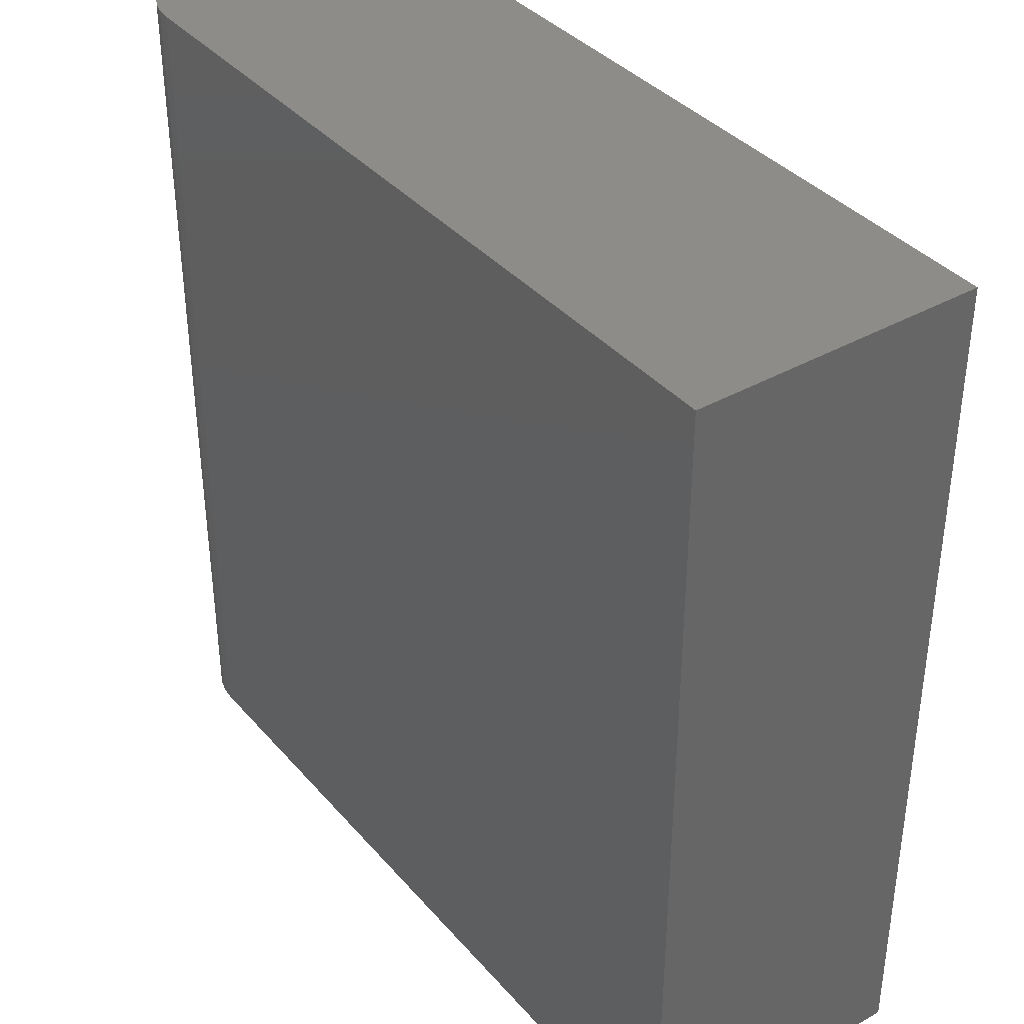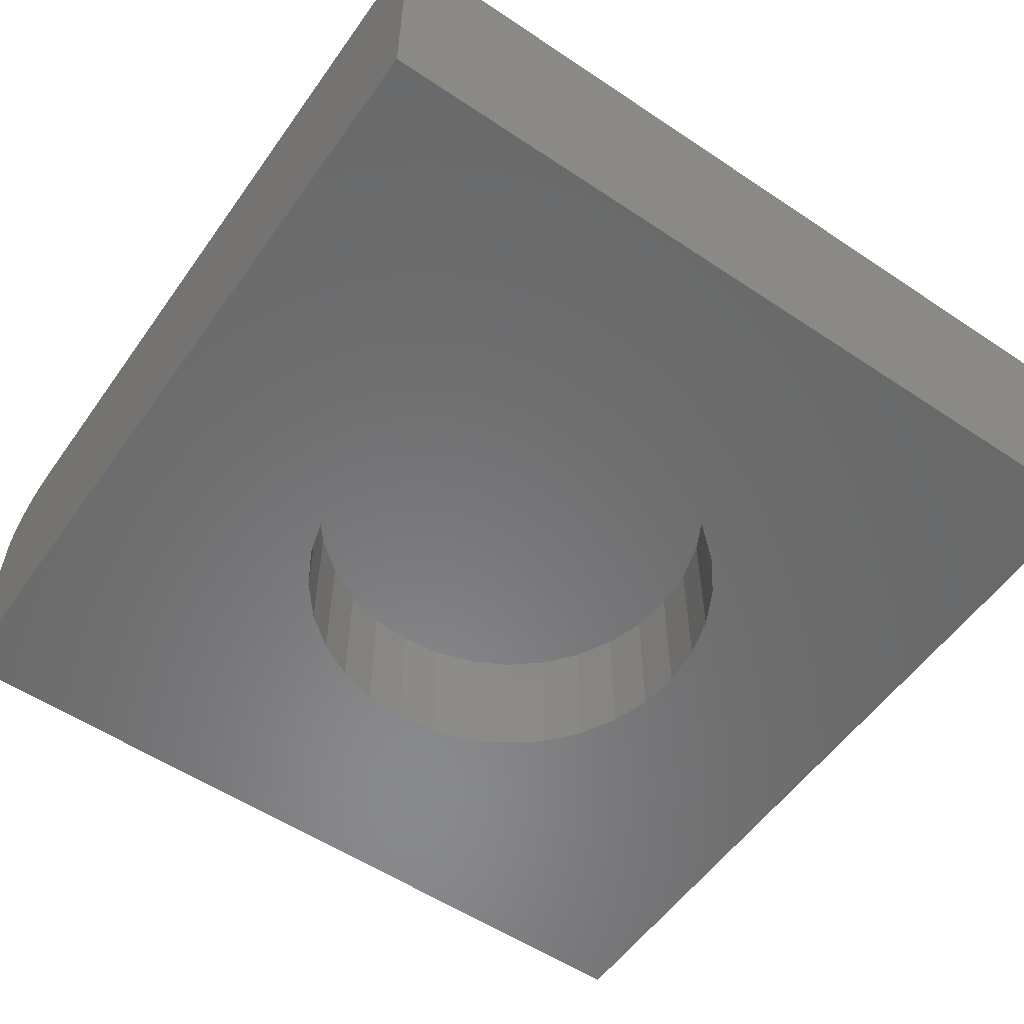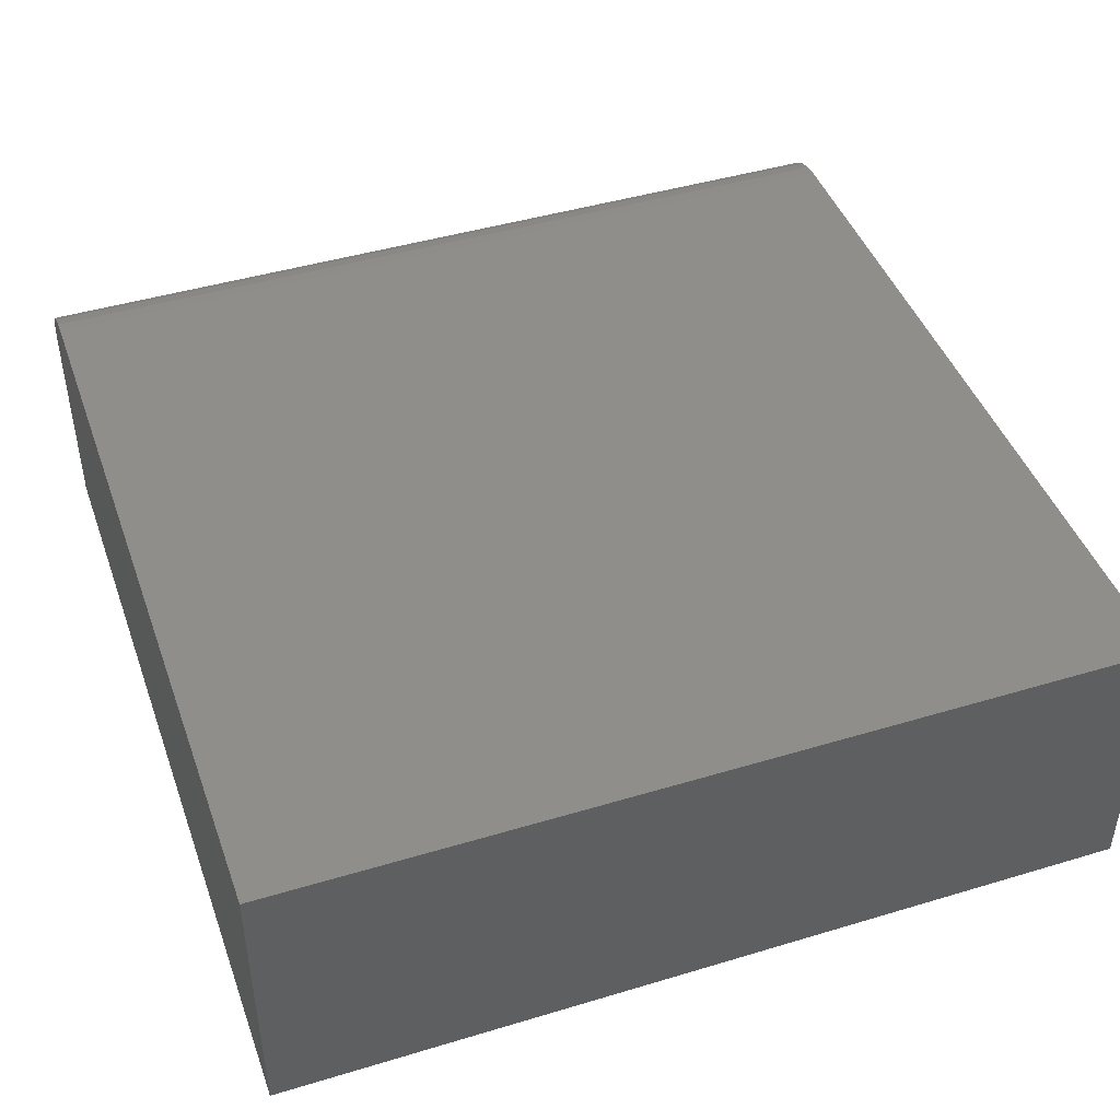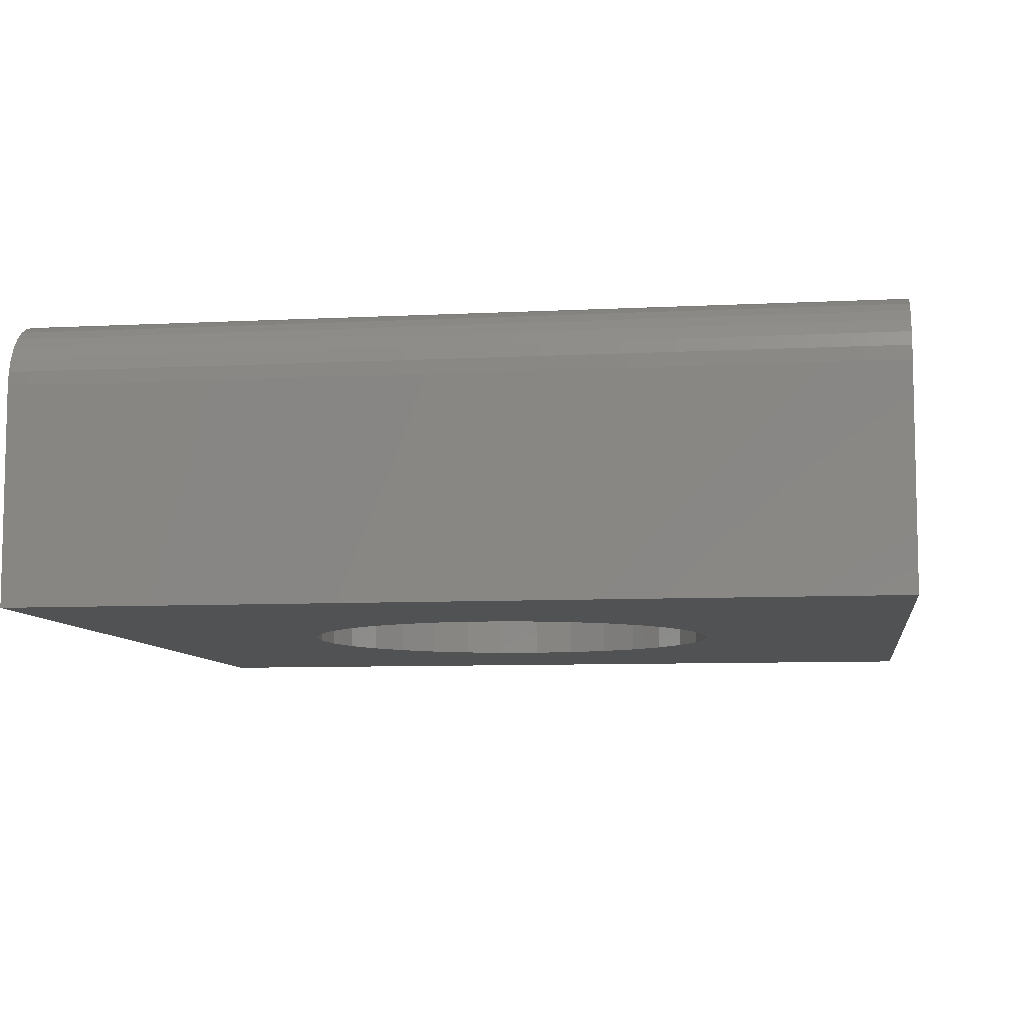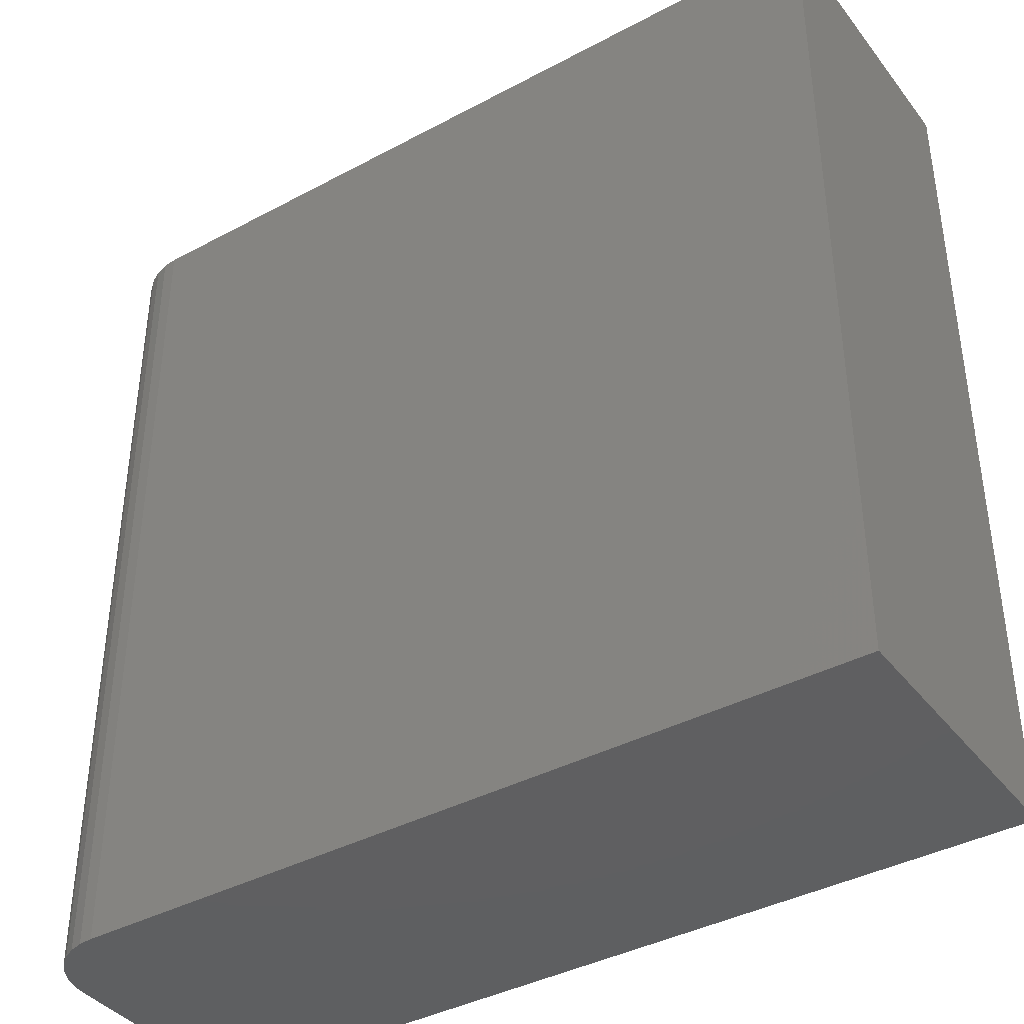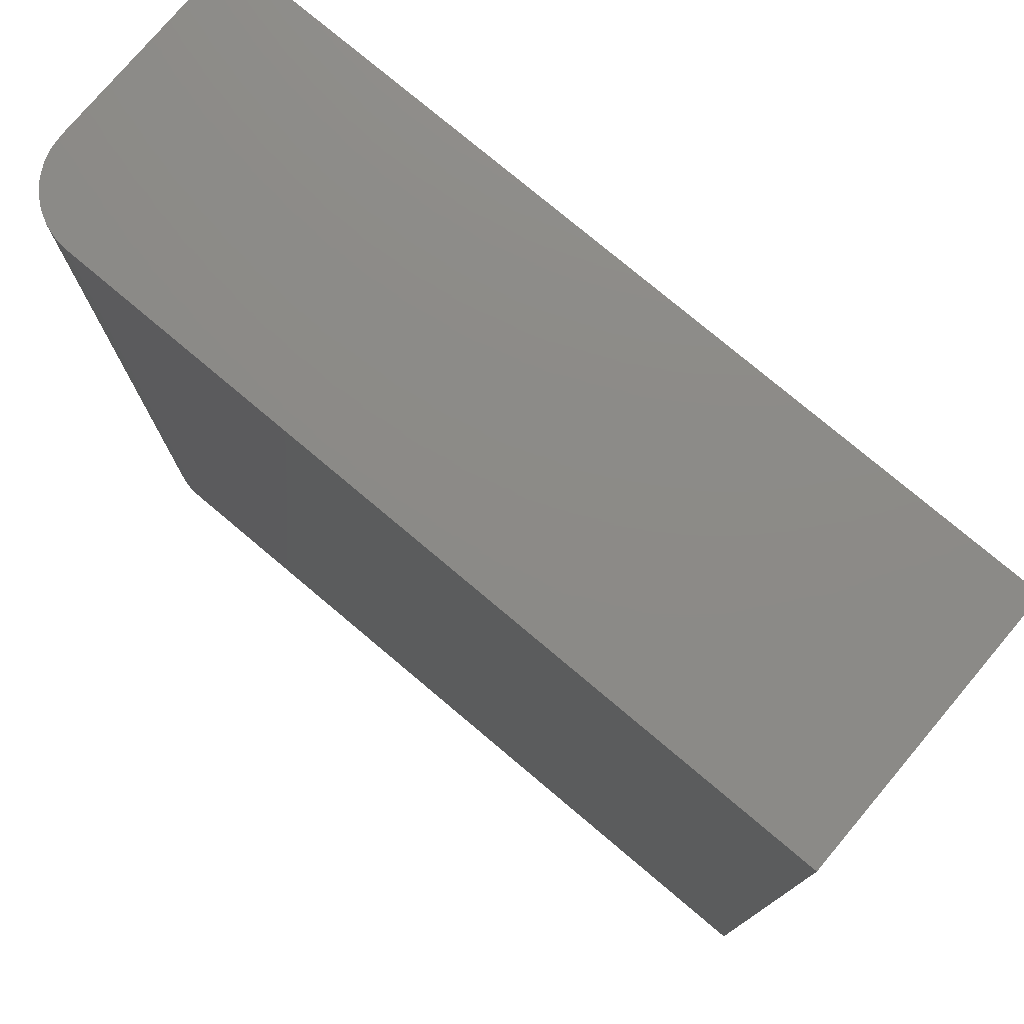
<metadata>
{"format":"stl","ext":"stl","renderer":"f3d","projection":"perspective","resolution":1024,"background":"white","views":[{"elev":37.8,"azim":-125.8,"up":"+Z"},{"elev":-55.9,"azim":-125.0,"up":"+Y"},{"elev":44.7,"azim":-109.3,"up":"+Y"},{"elev":-8.0,"azim":98.2,"up":"+Y"},{"elev":-39.4,"azim":-146.3,"up":"+Z"},{"elev":76.9,"azim":-139.9,"up":"+Z"}]}
</metadata>
<code>
# stl→obj: 88 verts, 172 faces
v -0.75 -0.5 0.75
v -0.75 -0.5 -0.75
v -0.3677 -0.5 0.07393
v -0.3462 -0.5 0.145
v -0.3111 -0.5 0.2105
v -0.264 -0.5 0.268
v -0.2066 -0.5 0.3151
v -0.1411 -0.5 0.3501
v -0.06998 -0.5 0.3717
v 0.003947 -0.5 0.3789
v 0.75 -0.5 0.75
v 0.75 -0.5 -0.75
v 0.003947 -0.5 -0.3789
v -0.06998 -0.5 -0.3717
v -0.1411 -0.5 -0.3501
v -0.2066 -0.5 -0.3151
v -0.264 -0.5 -0.268
v -0.3111 -0.5 -0.2105
v -0.3462 -0.5 -0.145
v -0.3677 -0.5 -0.07393
v -0.375 -0.5 4.641e-17
v 0.3756 -0.5 0.07393
v 0.3829 -0.5 -1.193e-17
v 0.3756 -0.5 -0.07393
v 0.354 -0.5 -0.145
v 0.319 -0.5 -0.2105
v 0.2719 -0.5 -0.268
v 0.2145 -0.5 -0.3151
v 0.149 -0.5 -0.3501
v 0.07788 -0.5 -0.3717
v 0.07788 -0.5 0.3717
v 0.149 -0.5 0.3501
v 0.2145 -0.5 0.3151
v 0.2719 -0.5 0.268
v 0.319 -0.5 0.2105
v 0.354 -0.5 0.145
v 0.003947 -0.25 -0.3789
v 0.07788 -0.25 -0.3717
v 0.149 -0.25 -0.3501
v 0.2145 -0.25 -0.3151
v 0.2719 -0.25 -0.268
v 0.319 -0.25 -0.2105
v 0.354 -0.25 -0.145
v 0.3756 -0.25 -0.07393
v 0.3829 -0.25 -1.193e-17
v -0.06998 -0.25 -0.3717
v -0.1411 -0.25 -0.3501
v -0.2066 -0.25 -0.3151
v -0.264 -0.25 -0.268
v -0.3111 -0.25 -0.2105
v -0.3462 -0.25 -0.145
v -0.3677 -0.25 -0.07393
v -0.375 -0.25 4.641e-17
v 0.003947 -0.25 0.3789
v -0.06998 -0.25 0.3717
v -0.1411 -0.25 0.3501
v -0.2066 -0.25 0.3151
v -0.264 -0.25 0.268
v -0.3111 -0.25 0.2105
v -0.3462 -0.25 0.145
v -0.3677 -0.25 0.07393
v 0.07788 -0.25 0.3717
v 0.149 -0.25 0.3501
v 0.2145 -0.25 0.3151
v 0.2719 -0.25 0.268
v 0.319 -0.25 0.2105
v 0.354 -0.25 0.145
v 0.3756 -0.25 0.07393
v -0.75 0 -0.75
v -0.75 1.665e-16 0.75
v 0.625 1.527e-16 -0.75
v 0.625 3.192e-16 0.75
v 0.75 -0.125 0.75
v 0.7476 -0.1006 0.75
v 0.7405 -0.07716 0.75
v 0.7289 -0.05555 0.75
v 0.7134 -0.03661 0.75
v 0.6944 -0.02107 0.75
v 0.6728 -0.009515 0.75
v 0.6494 -0.002402 0.75
v 0.75 -0.125 -0.75
v 0.6494 -0.002402 -0.75
v 0.6728 -0.009515 -0.75
v 0.6944 -0.02107 -0.75
v 0.7134 -0.03661 -0.75
v 0.7289 -0.05555 -0.75
v 0.7405 -0.07716 -0.75
v 0.7476 -0.1006 -0.75
f 1 2 3
f 1 3 4
f 1 4 5
f 1 5 6
f 1 6 7
f 1 7 8
f 1 8 9
f 1 9 10
f 1 10 11
f 2 12 13
f 2 13 14
f 2 14 15
f 2 15 16
f 2 16 17
f 2 17 18
f 2 18 19
f 2 19 20
f 2 20 21
f 2 21 3
f 12 22 23
f 12 23 24
f 12 24 25
f 12 25 26
f 12 26 27
f 12 27 28
f 12 28 29
f 12 29 30
f 12 30 13
f 11 10 31
f 11 31 32
f 11 32 33
f 11 33 34
f 11 34 35
f 11 35 36
f 11 36 22
f 11 22 12
f 37 30 38
f 38 30 29
f 38 29 39
f 39 29 28
f 39 28 40
f 40 28 27
f 40 27 41
f 41 27 26
f 41 26 42
f 42 26 25
f 42 25 43
f 43 25 24
f 43 24 44
f 44 24 23
f 44 23 45
f 30 37 13
f 13 37 46
f 13 46 14
f 14 46 47
f 14 47 15
f 15 47 48
f 15 48 16
f 16 48 49
f 16 49 17
f 17 49 50
f 17 50 18
f 18 50 51
f 18 51 19
f 19 51 52
f 19 52 20
f 20 52 53
f 20 53 21
f 54 9 55
f 55 9 8
f 55 8 56
f 56 8 7
f 56 7 57
f 57 7 6
f 57 6 58
f 58 6 5
f 58 5 59
f 59 5 4
f 59 4 60
f 60 4 3
f 60 3 61
f 61 3 21
f 61 21 53
f 9 54 10
f 10 54 62
f 10 62 31
f 31 62 63
f 31 63 32
f 32 63 64
f 32 64 33
f 33 64 65
f 33 65 34
f 34 65 66
f 34 66 35
f 35 66 67
f 35 67 36
f 36 67 68
f 36 68 22
f 22 68 45
f 22 45 23
f 55 62 54
f 62 55 63
f 63 55 56
f 63 56 64
f 64 56 57
f 64 57 65
f 65 57 58
f 65 58 66
f 66 58 59
f 66 59 67
f 67 59 60
f 67 60 68
f 68 60 61
f 68 61 45
f 45 61 53
f 45 53 44
f 44 53 52
f 44 52 43
f 43 52 51
f 43 51 42
f 42 51 50
f 42 50 41
f 41 50 49
f 41 49 40
f 40 49 48
f 40 48 39
f 39 48 47
f 39 47 38
f 38 47 46
f 38 46 37
f 69 70 71
f 71 70 72
f 73 74 11
f 72 70 1
f 72 1 11
f 72 11 74
f 72 74 75
f 72 75 76
f 72 76 77
f 72 77 78
f 72 78 79
f 72 79 80
f 12 81 11
f 11 81 73
f 12 2 69
f 12 69 71
f 12 71 82
f 12 82 83
f 12 83 84
f 12 84 85
f 12 85 86
f 12 86 87
f 12 87 88
f 12 88 81
f 71 72 82
f 82 72 80
f 82 80 83
f 83 80 79
f 83 79 84
f 84 79 78
f 84 78 85
f 85 78 77
f 85 77 86
f 86 77 76
f 86 76 87
f 87 76 75
f 87 75 88
f 88 75 74
f 88 74 81
f 81 74 73
f 1 70 2
f 2 70 69

</code>
